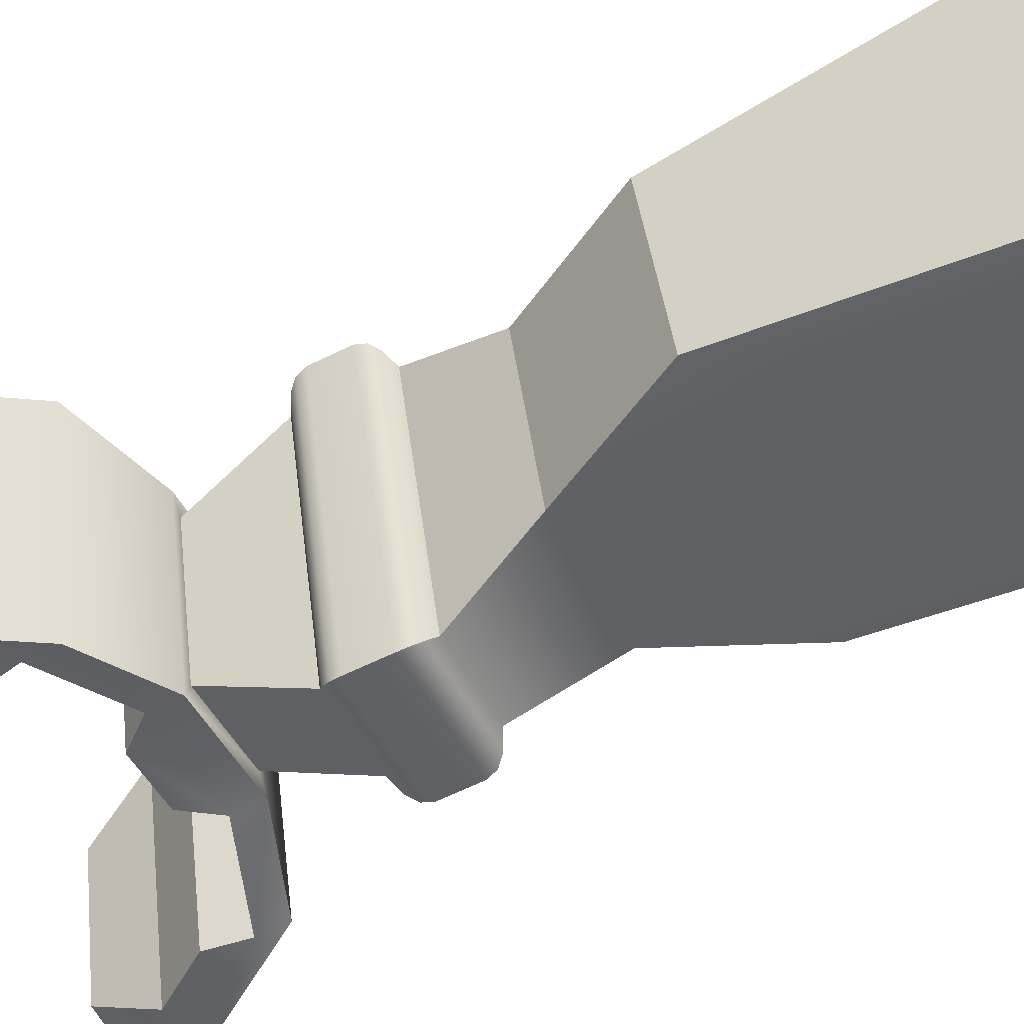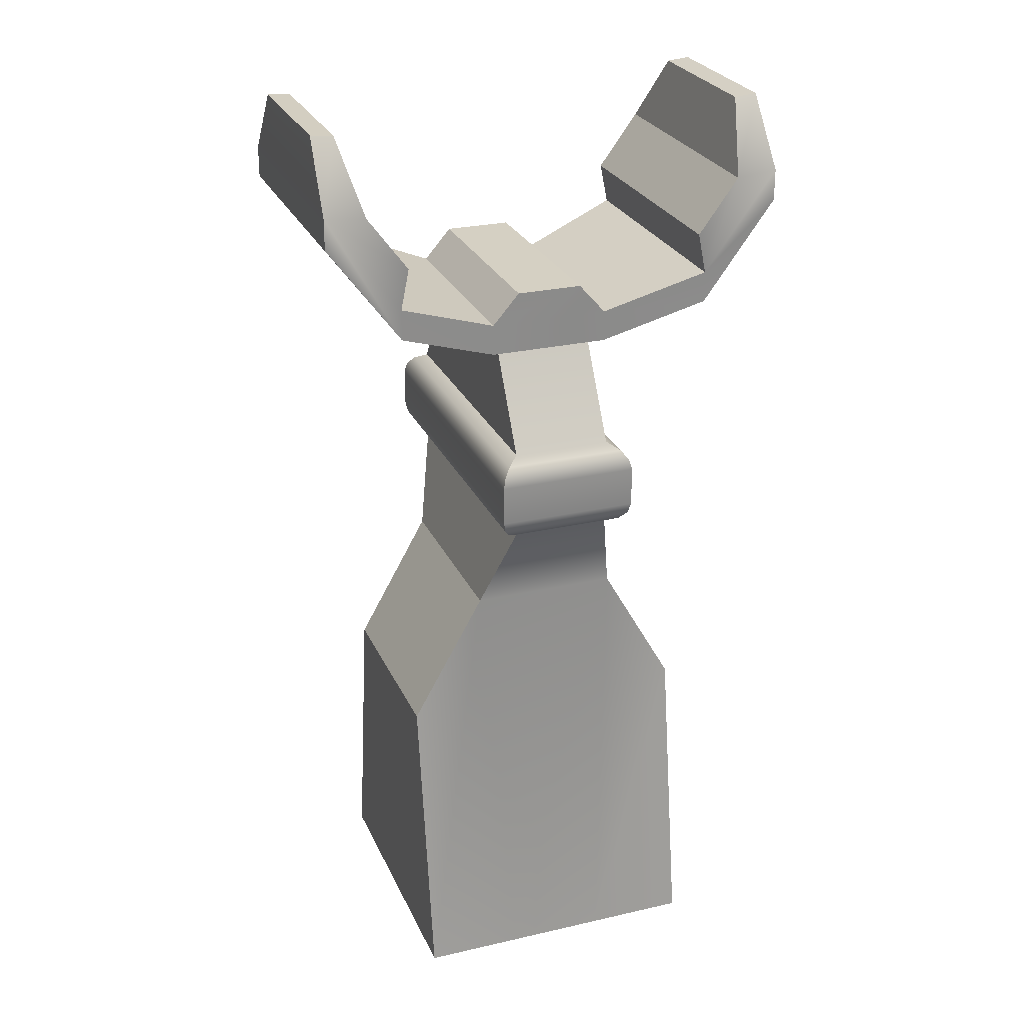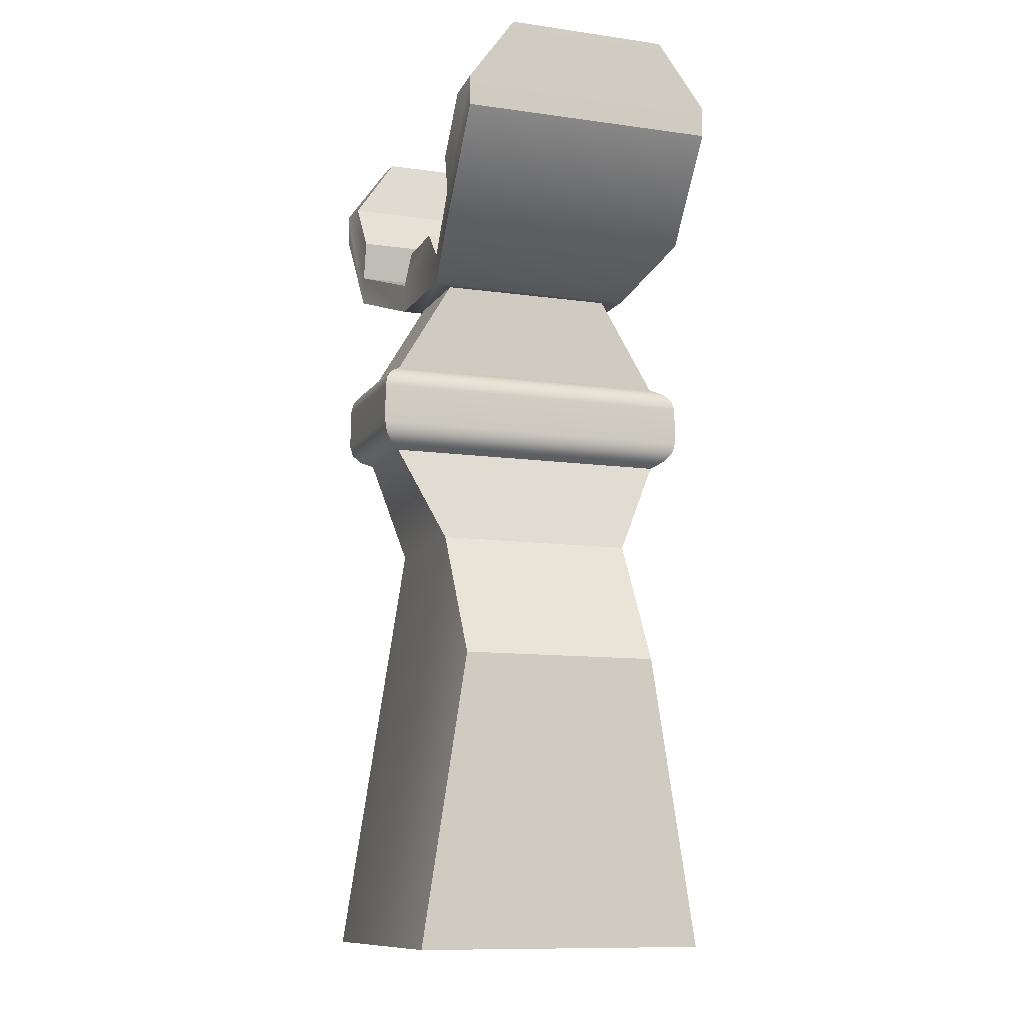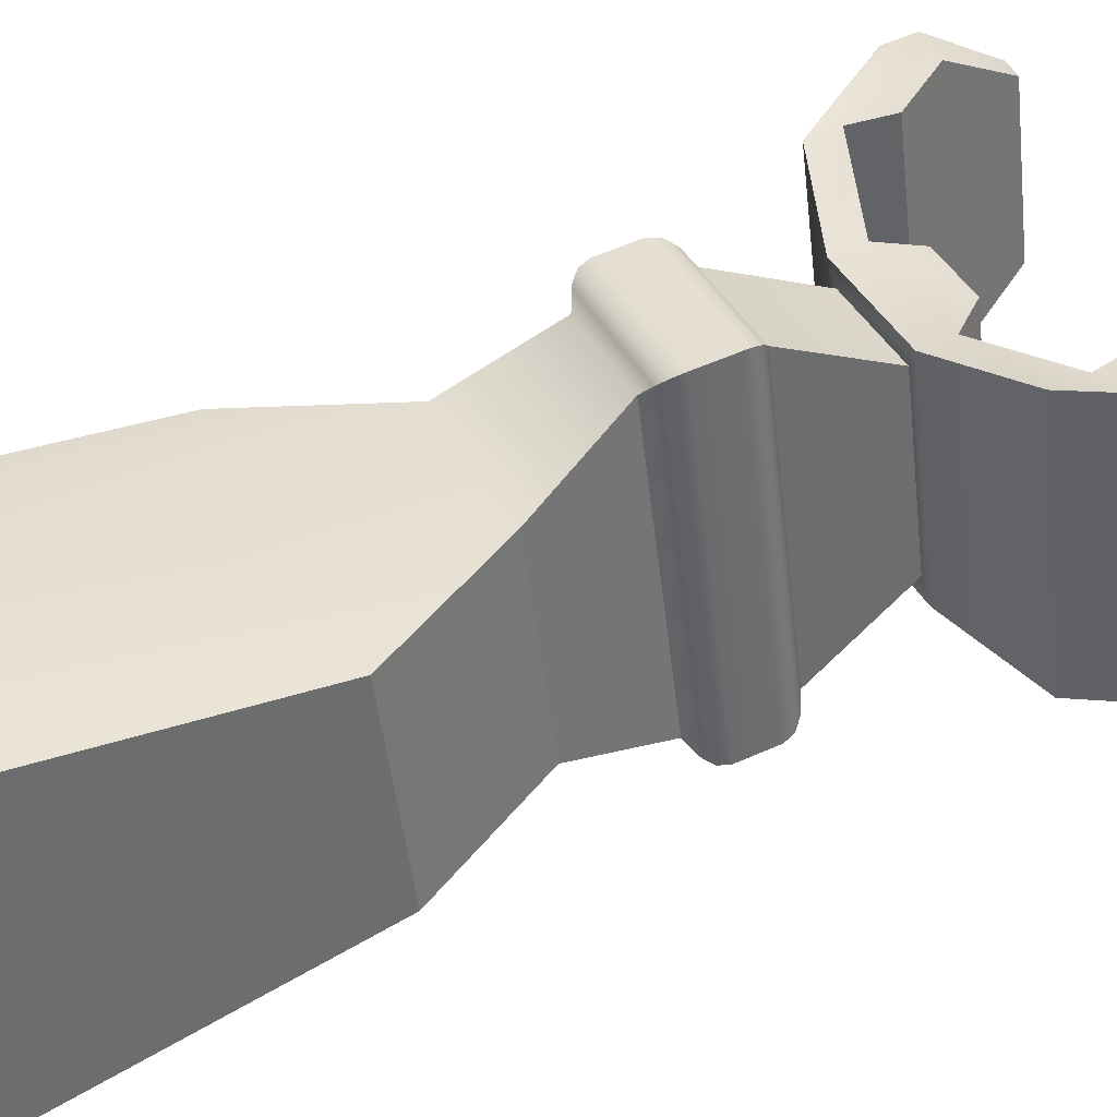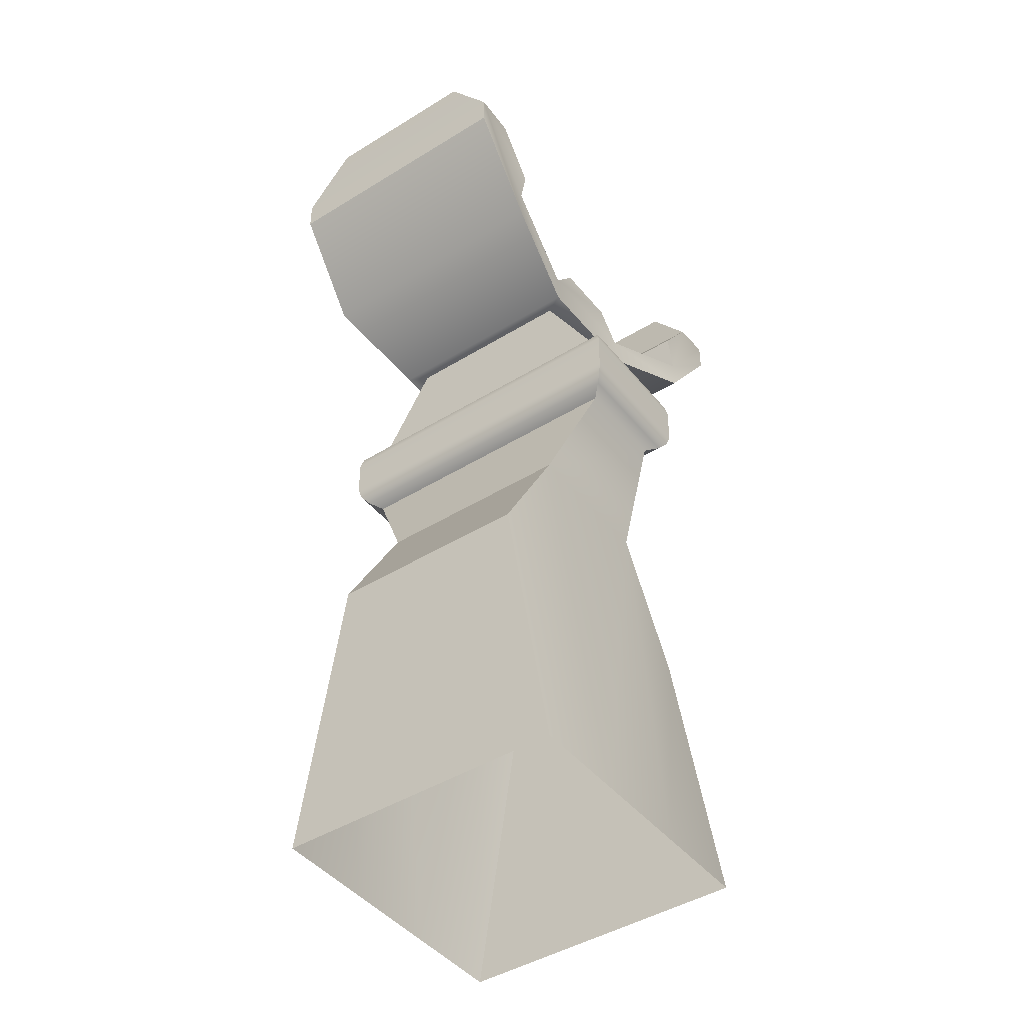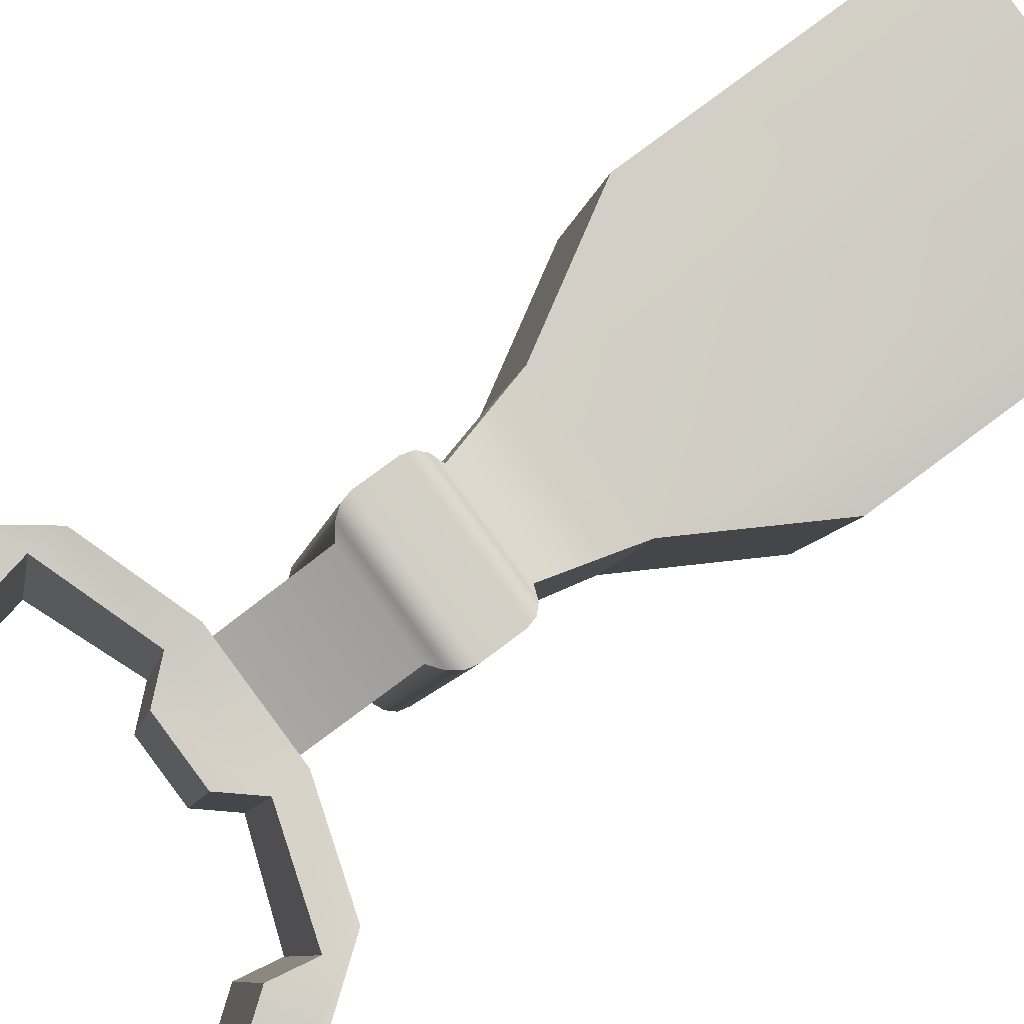
<metadata>
{"format":"obj","ext":"obj","renderer":"f3d","projection":"perspective","resolution":1024,"background":"white","views":[{"elev":-63.6,"azim":-63.6,"up":"+Z"},{"elev":26.2,"azim":-35.7,"up":"+Y"},{"elev":-10.6,"azim":-125.5,"up":"+Y"},{"elev":55.2,"azim":64.7,"up":"+Z"},{"elev":-44.1,"azim":-69.7,"up":"+Y"},{"elev":69.2,"azim":-128.0,"up":"+Z"}]}
</metadata>
<code>
g default
v -154.9 -1.531 -57.88
v -148.4 -1.531 -56.07
v -141.9 -1.531 -54.25
v -135.4 -1.531 -52.44
v -154 18.68 -60.91
v -149.2 27.58 -59.54
v -139.5 27.58 -56.83
v -134.6 18.68 -55.46
v -150.3 18.68 -74.33
v -145.4 27.58 -72.96
v -135.7 27.58 -70.25
v -130.8 18.68 -68.88
v -149.4 -1.531 -77.35
v -143 -1.531 -75.54
v -136.5 -1.531 -73.72
v -130 -1.531 -71.9
v -148.4 34.19 -56.07
v -148.4 40.4 -56.07
v -147.3 47.01 -59.86
v -141.9 34.19 -54.25
v -141.9 40.4 -54.25
v -140.9 47.01 -58.04
v -136.5 34.19 -73.72
v -136.5 40.4 -73.72
v -137.5 47.01 -69.93
v -143 34.19 -75.54
v -143 40.4 -75.54
v -144 47.01 -71.75
v -148.4 47.01 -58.76
v -140.5 47.01 -56.56
v -136.5 47.01 -71.02
v -144.4 47.01 -73.23
v -148.4 49.14 -58.76
v -140.5 49.14 -56.56
v -136.5 49.14 -71.02
v -144.4 49.14 -73.23
v -134.2 49.52 -53.32
v -129.4 49.52 -70.51
v -129.4 51.65 -70.51
v -134.2 51.65 -53.32
v -155.5 49.52 -59.28
v -150.7 49.52 -76.47
v -155.5 51.65 -59.28
v -150.7 51.65 -76.47
v -129.3 56.35 -51.96
v -124.5 56.35 -69.15
v -124.5 58.48 -69.15
v -129.3 58.48 -51.96
v -160.3 56.35 -60.64
v -155.5 56.35 -77.83
v -160.3 58.48 -60.64
v -155.5 58.48 -77.83
v -146.6 51.25 -58.27
v -142.3 51.25 -57.05
v -138.2 51.25 -71.52
v -142.6 51.25 -72.74
v -134.7 54.44 -53.47
v -129.9 54.44 -70.66
v -132.1 58.19 -52.73
v -127.3 58.19 -69.91
v -154.9 54.44 -59.13
v -150.1 54.44 -76.32
v -152.8 58.19 -77.06
v -157.6 58.19 -59.87
v -128.6 63.06 -55.17
v -125.6 63.06 -66.04
v -127.1 62.91 -66.46
v -130.1 62.91 -55.59
v -159.3 63.06 -63.75
v -156.2 63.06 -74.62
v -157.8 62.91 -63.33
v -154.7 62.91 -74.2
v -150 35.23 -55.2
v -149.4 34.66 -55.52
v -150.2 35.96 -55.08
v -141 35.23 -52.7
v -140.9 35.96 -52.49
v -141.4 34.66 -53.28
v -141 39.36 -52.7
v -141.4 39.94 -53.28
v -140.9 38.64 -52.49
v -150 39.36 -55.2
v -150.2 38.64 -55.08
v -149.4 39.94 -55.52
v -134.9 35.23 -74.59
v -134.7 35.96 -74.71
v -135.5 34.66 -74.27
v -134.9 39.36 -74.59
v -135.5 39.94 -74.27
v -134.7 38.64 -74.71
v -143.8 35.23 -77.09
v -143.9 35.96 -77.3
v -143.5 34.66 -76.51
v -143.8 39.36 -77.09
v -143.5 39.94 -76.51
v -143.9 38.64 -77.3
g claw_01
f 1 2 6 5
f 2 3 7 6
f 3 4 8 7
f 5 6 10 9
f 53 54 55 56
f 7 8 12 11
f 9 10 14 13
f 10 11 15 14
f 11 12 16 15
f 4 16 12 8
f 13 1 5 9
f 6 7 20 17
f 18 21 22 19
f 7 11 23 20
f 21 24 25 22
f 11 10 26 23
f 24 27 28 25
f 10 6 17 26
f 27 18 19 28
f 19 22 30 29
f 22 25 31 30
f 25 28 32 31
f 28 19 29 32
f 29 30 34 33
f 45 46 47 48
f 31 32 36 35
f 50 49 51 52
f 30 31 38 37
f 31 35 39 38
f 35 34 40 39
f 34 30 37 40
f 32 29 41 42
f 29 33 43 41
f 33 36 44 43
f 36 32 42 44
f 37 38 46 45
f 38 39 47 46
f 58 57 59 60
f 40 37 45 48
f 42 41 49 50
f 41 43 51 49
f 61 62 63 64
f 44 42 50 52
f 33 34 54 53
f 34 35 55 54
f 35 36 56 55
f 36 33 53 56
f 39 40 57 58
f 40 48 59 57
f 65 66 67 68
f 47 39 58 60
f 43 44 62 61
f 44 52 63 62
f 70 69 71 72
f 51 43 61 64
f 48 47 66 65
f 47 60 67 66
f 60 59 68 67
f 59 48 65 68
f 52 51 69 70
f 51 64 71 69
f 64 63 72 71
f 63 52 70 72
f 74 73 91 93
f 73 75 92 91
f 75 73 76 77
f 73 74 78 76
f 77 76 85 86
f 76 78 87 85
f 80 79 88 89
f 79 81 90 88
f 81 79 82 83
f 79 80 84 82
f 83 82 94 96
f 82 84 95 94
f 86 85 91 92
f 85 87 93 91
f 89 88 94 95
f 88 90 96 94
f 75 77 81 83
f 77 86 90 81
f 86 92 96 90
f 92 75 83 96
f 17 20 78 74
f 21 18 84 80
f 20 23 87 78
f 24 21 80 89
f 23 26 93 87
f 27 24 89 95
f 26 17 74 93
f 18 27 95 84

</code>
